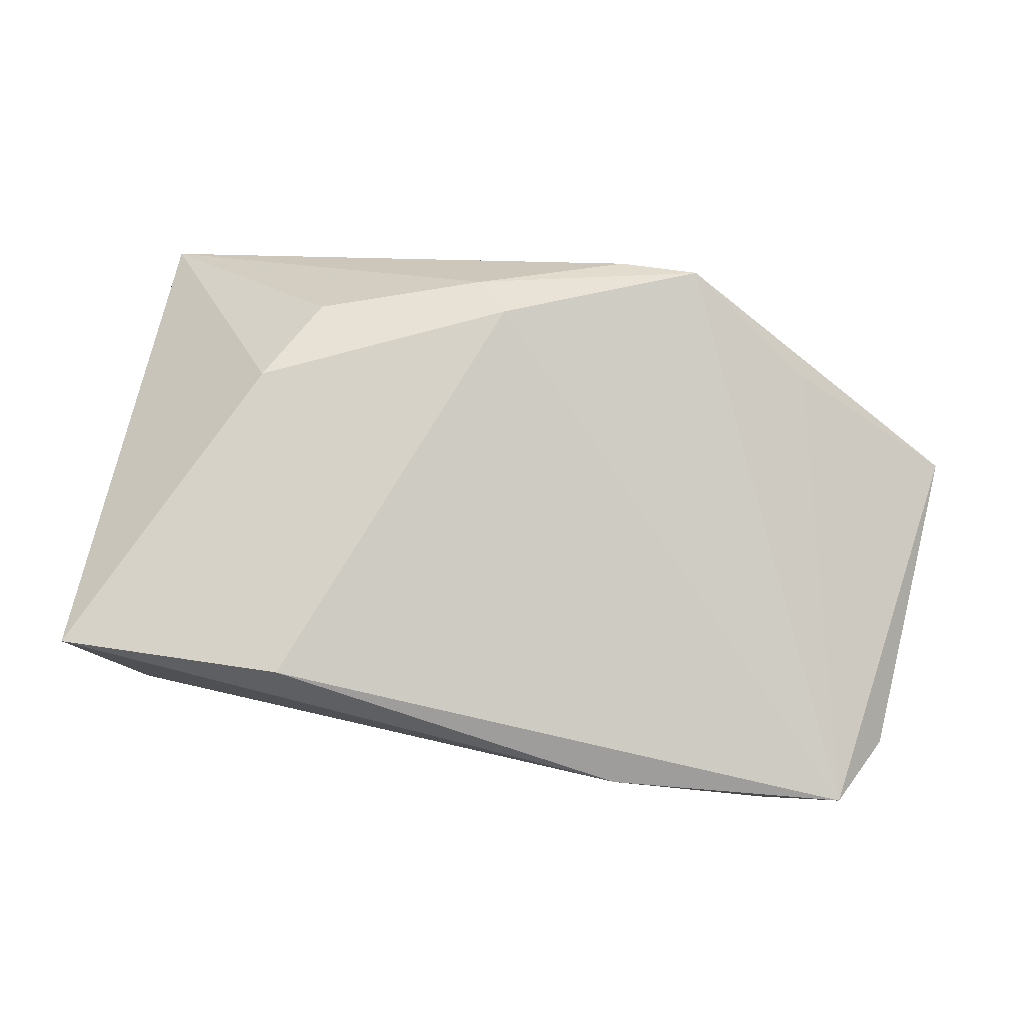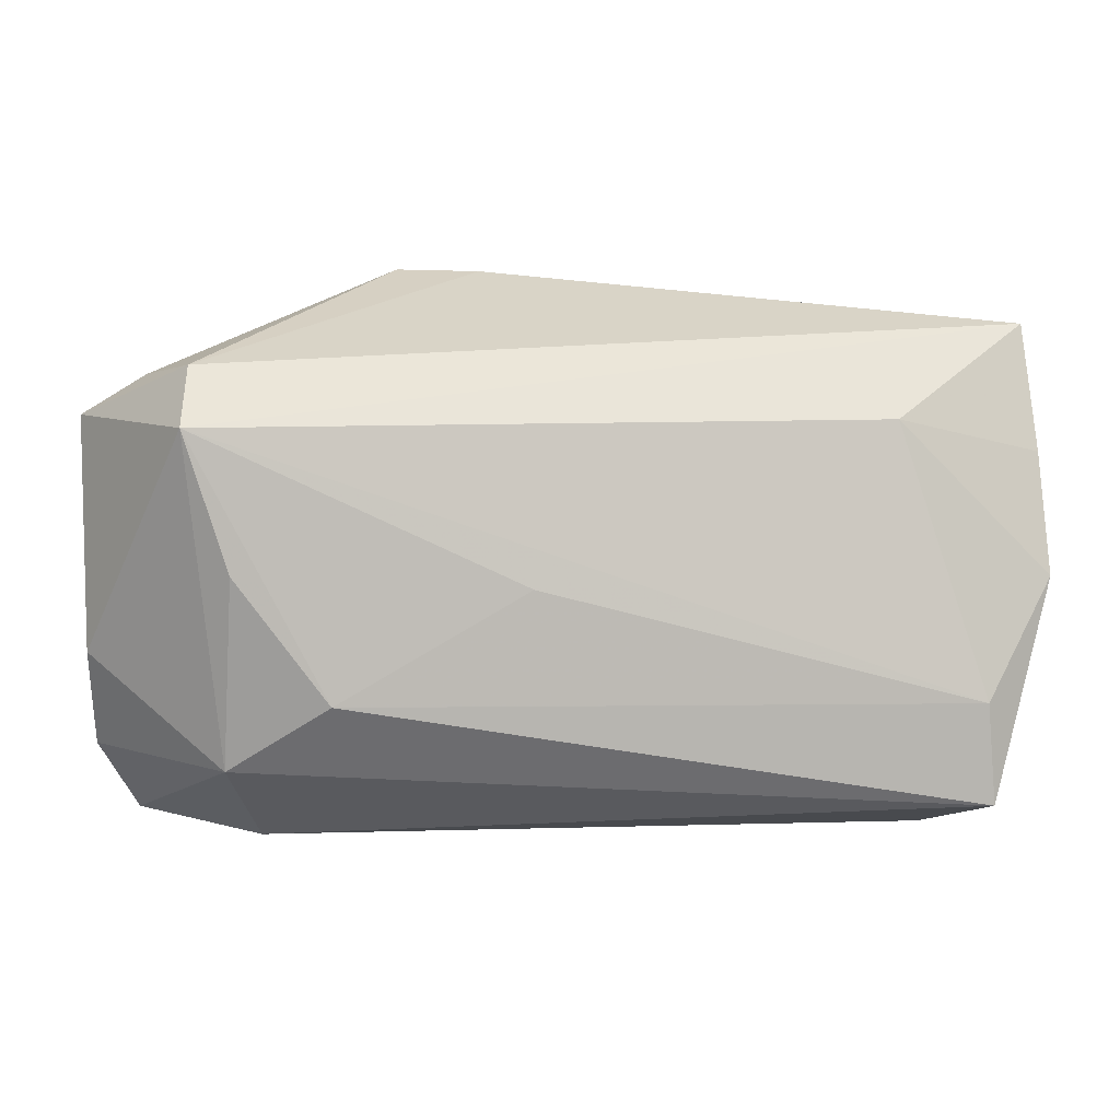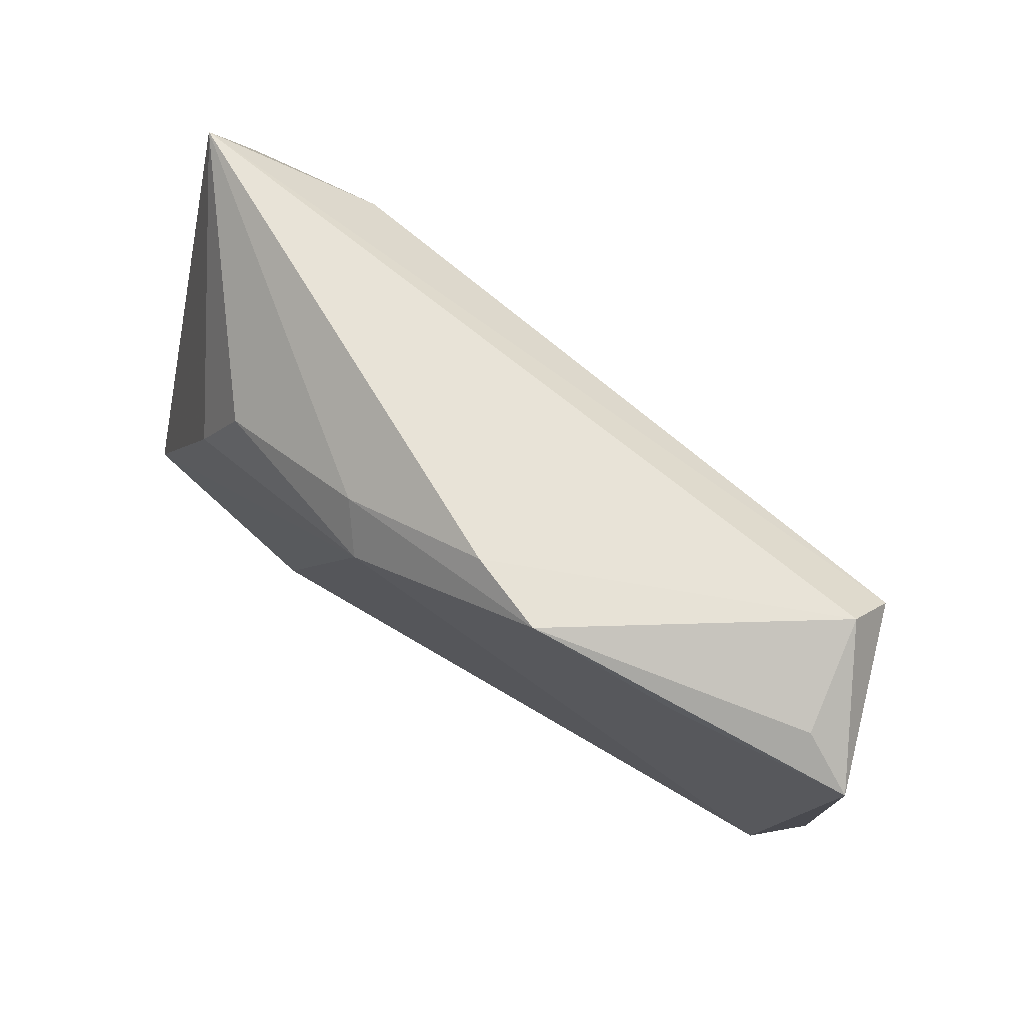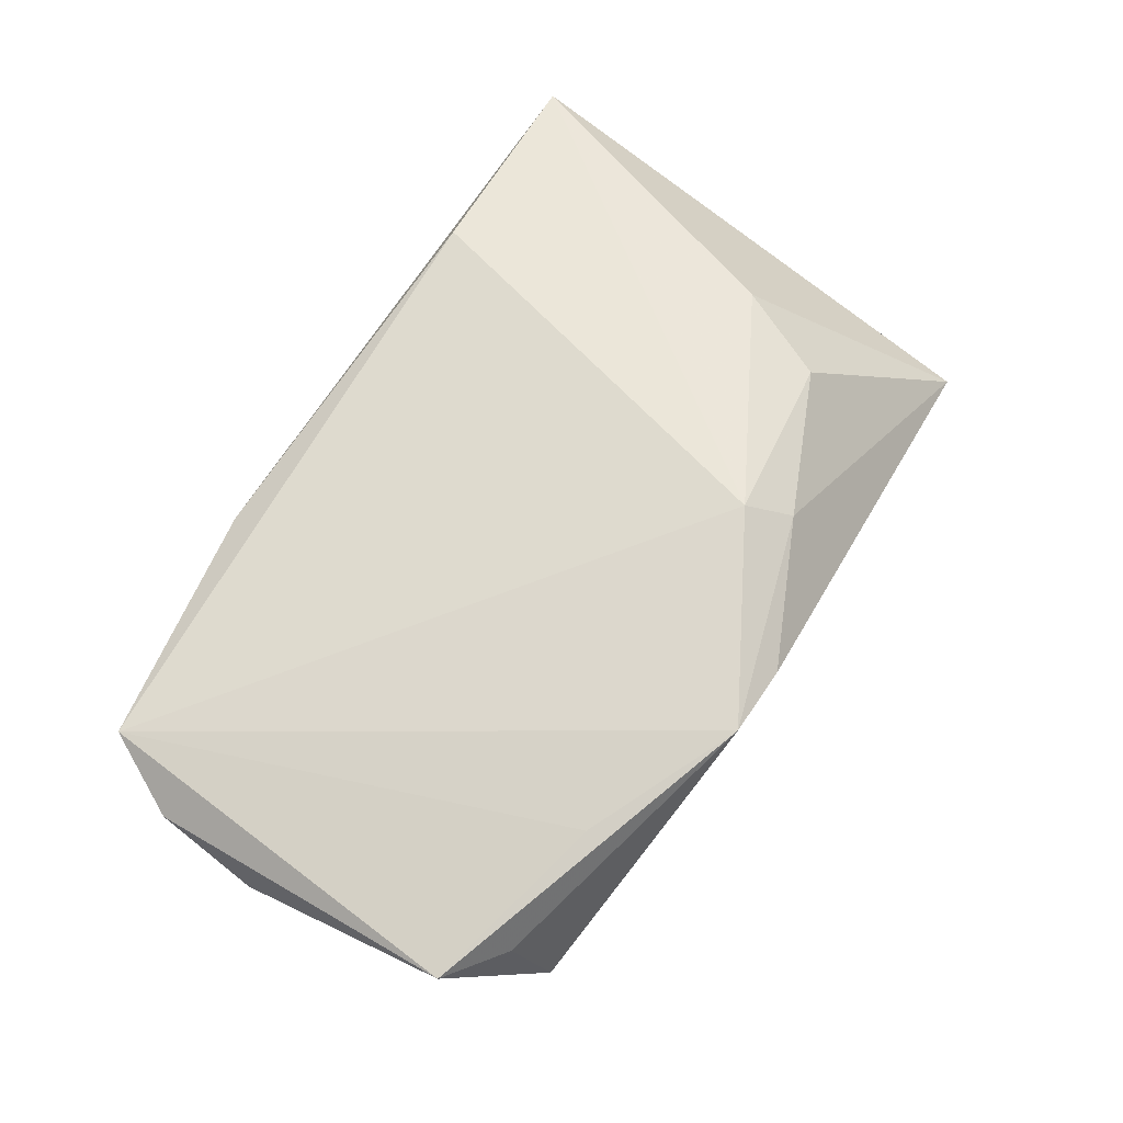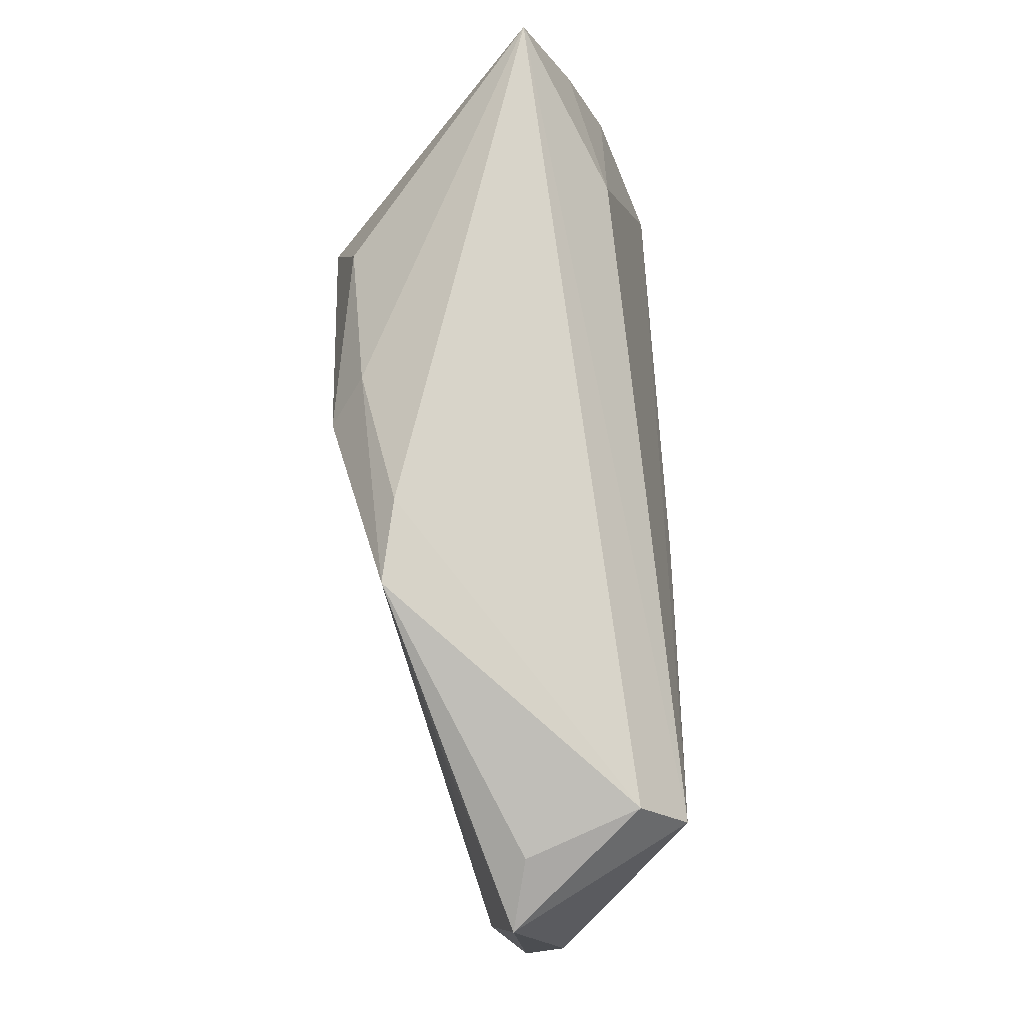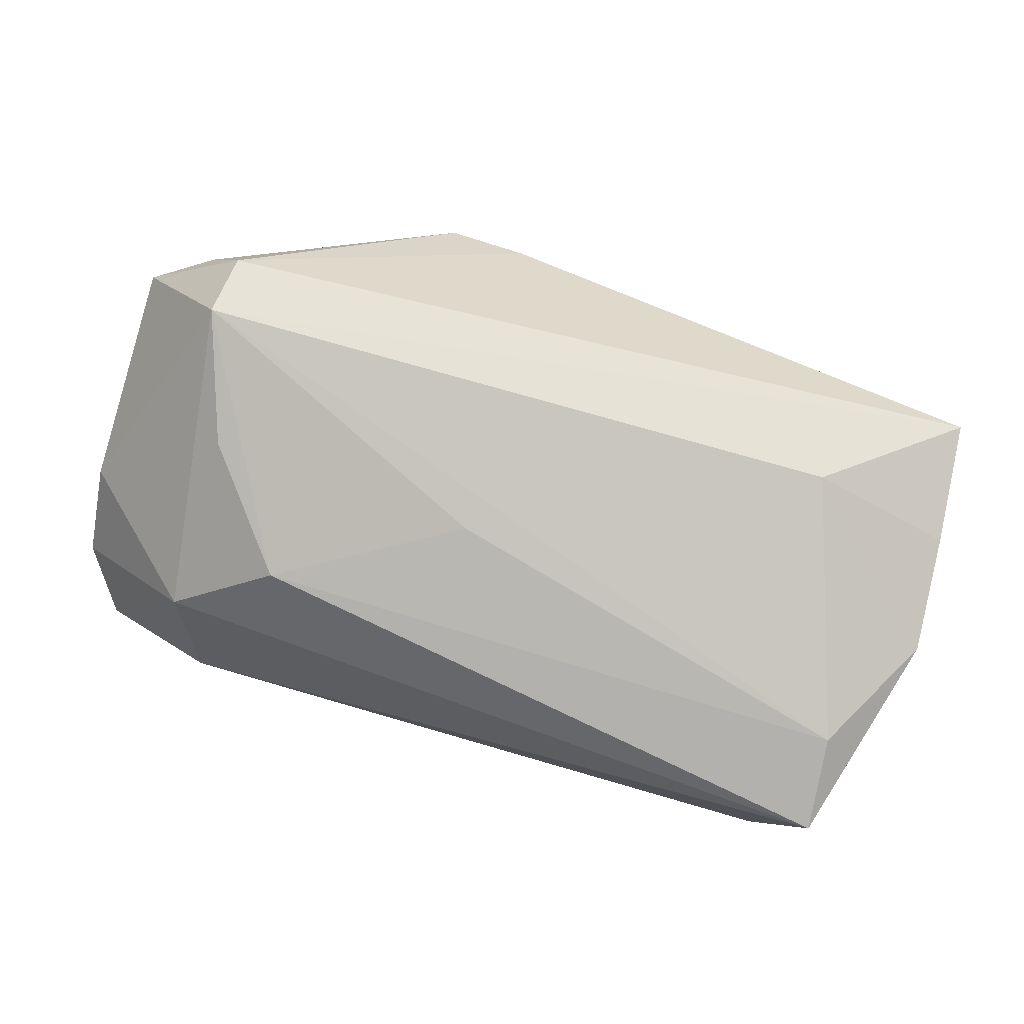
<metadata>
{"format":"obj","ext":"obj","renderer":"f3d","projection":"perspective","resolution":1024,"background":"white","views":[{"elev":78.5,"azim":12.4,"up":"+Z"},{"elev":10.2,"azim":170.5,"up":"+Y"},{"elev":73.6,"azim":42.7,"up":"+Y"},{"elev":56.7,"azim":121.6,"up":"+Z"},{"elev":73.3,"azim":86.8,"up":"+Y"},{"elev":-78.3,"azim":164.9,"up":"+Z"}]}
</metadata>
<code>
v -0.0198 -0.02875 0.02239
v -0.0446 -0.02463 -0.02191
v -0.05298 0.00193 -0.01573
v -0.02604 0.02113 0.0192
v 0.04636 -0.02933 0.003206
v -0.03117 0.009587 0.02203
v 0.04008 0.02807 0.01075
v 0.06107 -0.0183 0.001448
v 0.03402 -0.009483 -0.02143
v 0.04166 -0.02919 -0.004046
v 0.02249 0.03767 0.01639
v 0.04605 -0.01791 -0.01604
v -0.04355 -0.01206 -0.02169
v 0.01077 0.003163 -0.02062
v 0.04997 0.02214 -0.01822
v -0.0478 -0.03075 0.02239
v 0.01231 0.03745 0.01451
v -0.03947 -0.03005 -0.009023
v -0.05278 0.01639 -0.01075
v 0.04885 0.02859 -0.0123
v 0.04495 0.005525 -0.01963
v -0.03387 0.0211 -0.01448
v 0.06162 0.02147 0.00327
v 0.06162 -0.005986 -0.003339
v -0.05242 0.03144 -0.004435
v -0.001585 0.0248 0.02239
v -0.03991 -0.03122 0.002637
v 0.02592 -0.03224 0.01025
v 0.05372 0.02633 0.001408
v -0.006044 0.02944 0.01824
v 0.05634 -0.02785 0.006024
f 16 3 2
f 23 29 11
f 24 15 23
f 26 31 11
f 26 1 31
f 16 1 26
f 13 2 3
f 12 15 24
f 22 25 15
f 22 13 3
f 15 13 22
f 30 25 4
f 30 26 11
f 4 26 30
f 15 25 20
f 20 23 15
f 29 23 20
f 11 29 20
f 11 31 7
f 7 23 11
f 31 23 7
f 16 2 18
f 16 26 6
f 6 26 4
f 6 25 16
f 4 25 6
f 14 13 15
f 8 12 24
f 31 12 8
f 24 23 8
f 8 23 31
f 19 22 3
f 25 22 19
f 19 3 16
f 16 25 19
f 17 30 11
f 25 30 17
f 11 20 17
f 17 20 25
f 31 1 28
f 28 1 16
f 9 12 2
f 2 13 9
f 13 14 9
f 9 14 15
f 10 28 18
f 10 18 2
f 10 12 31
f 2 12 10
f 16 18 27
f 27 28 16
f 18 28 27
f 15 12 21
f 21 9 15
f 12 9 21
f 31 28 5
f 5 10 31
f 28 10 5

</code>
